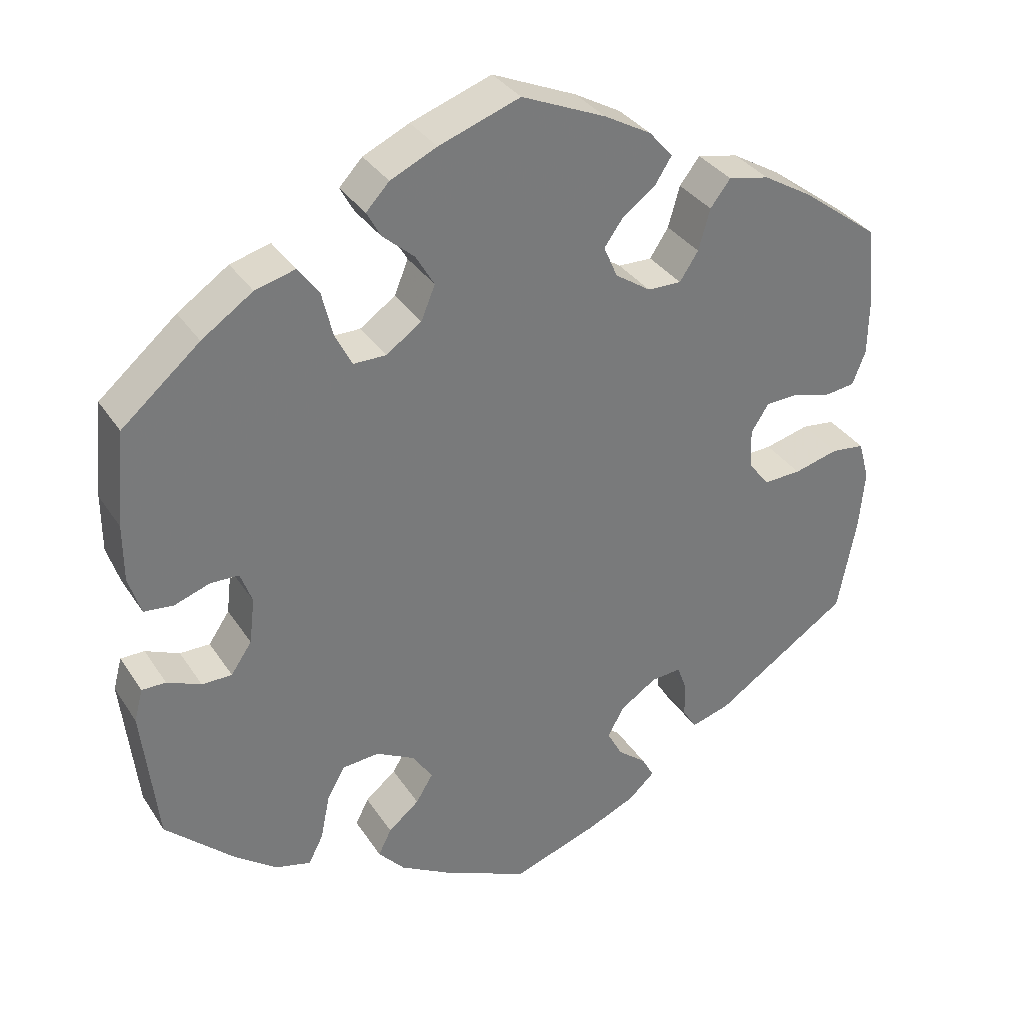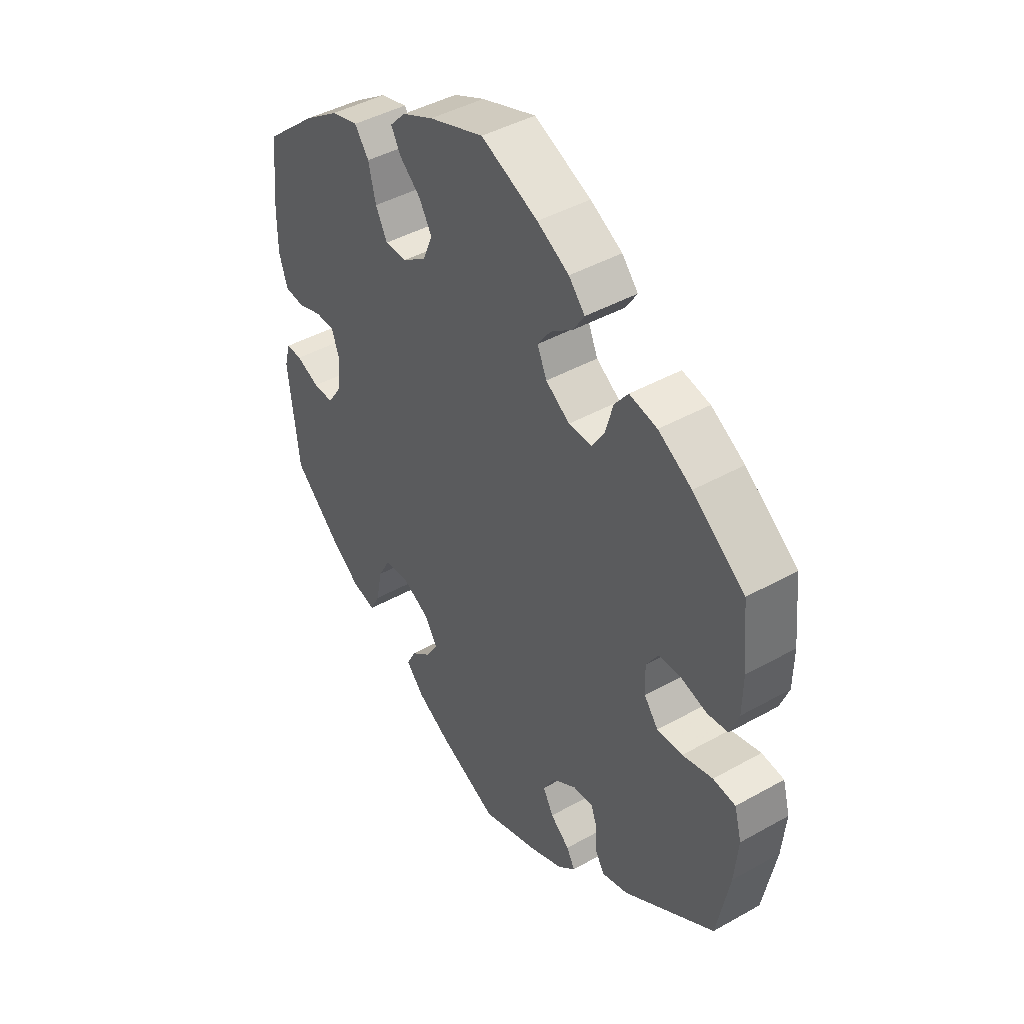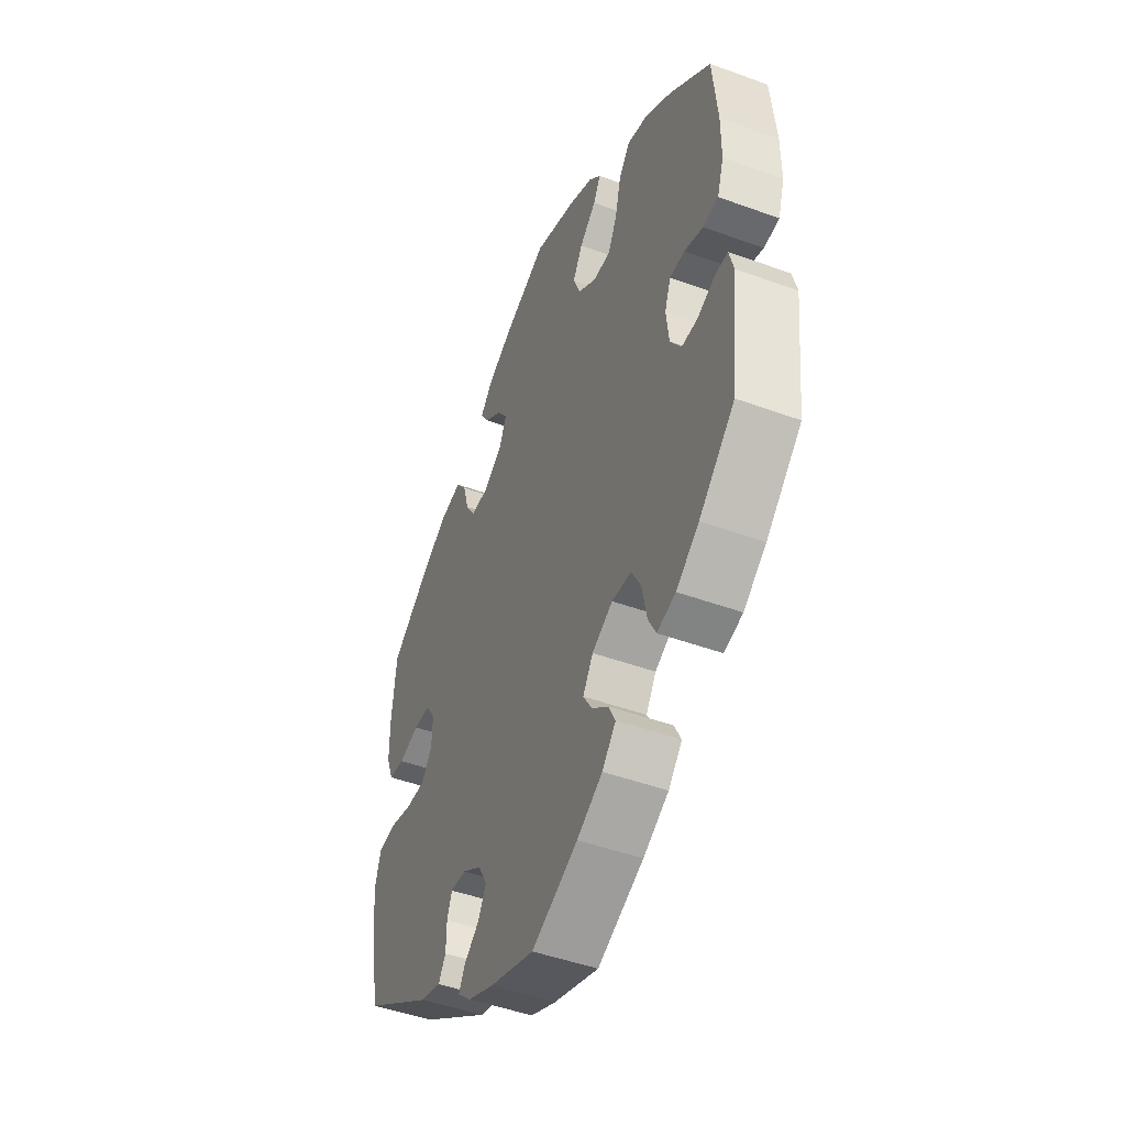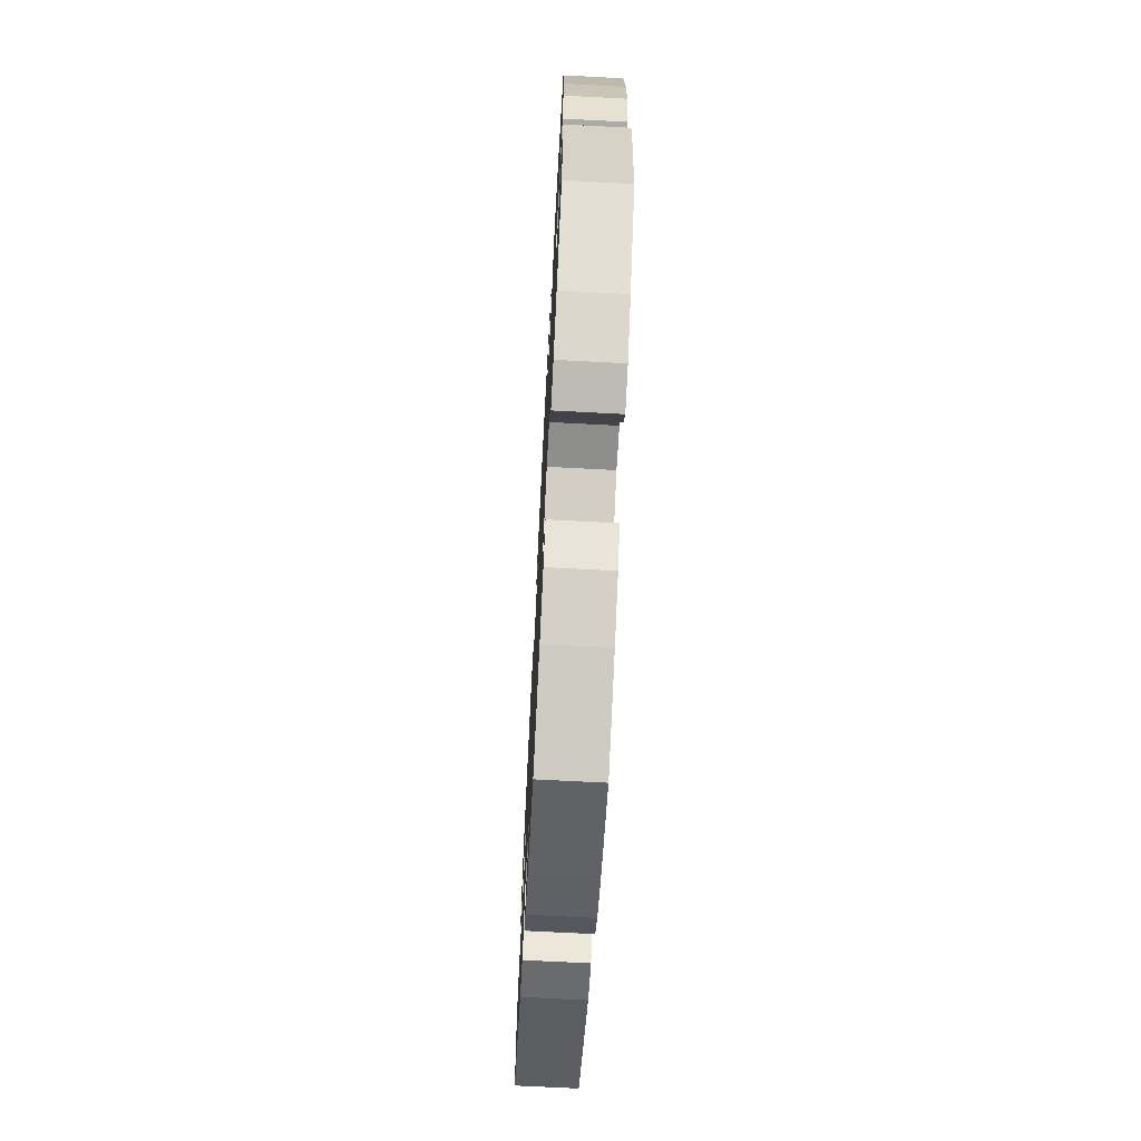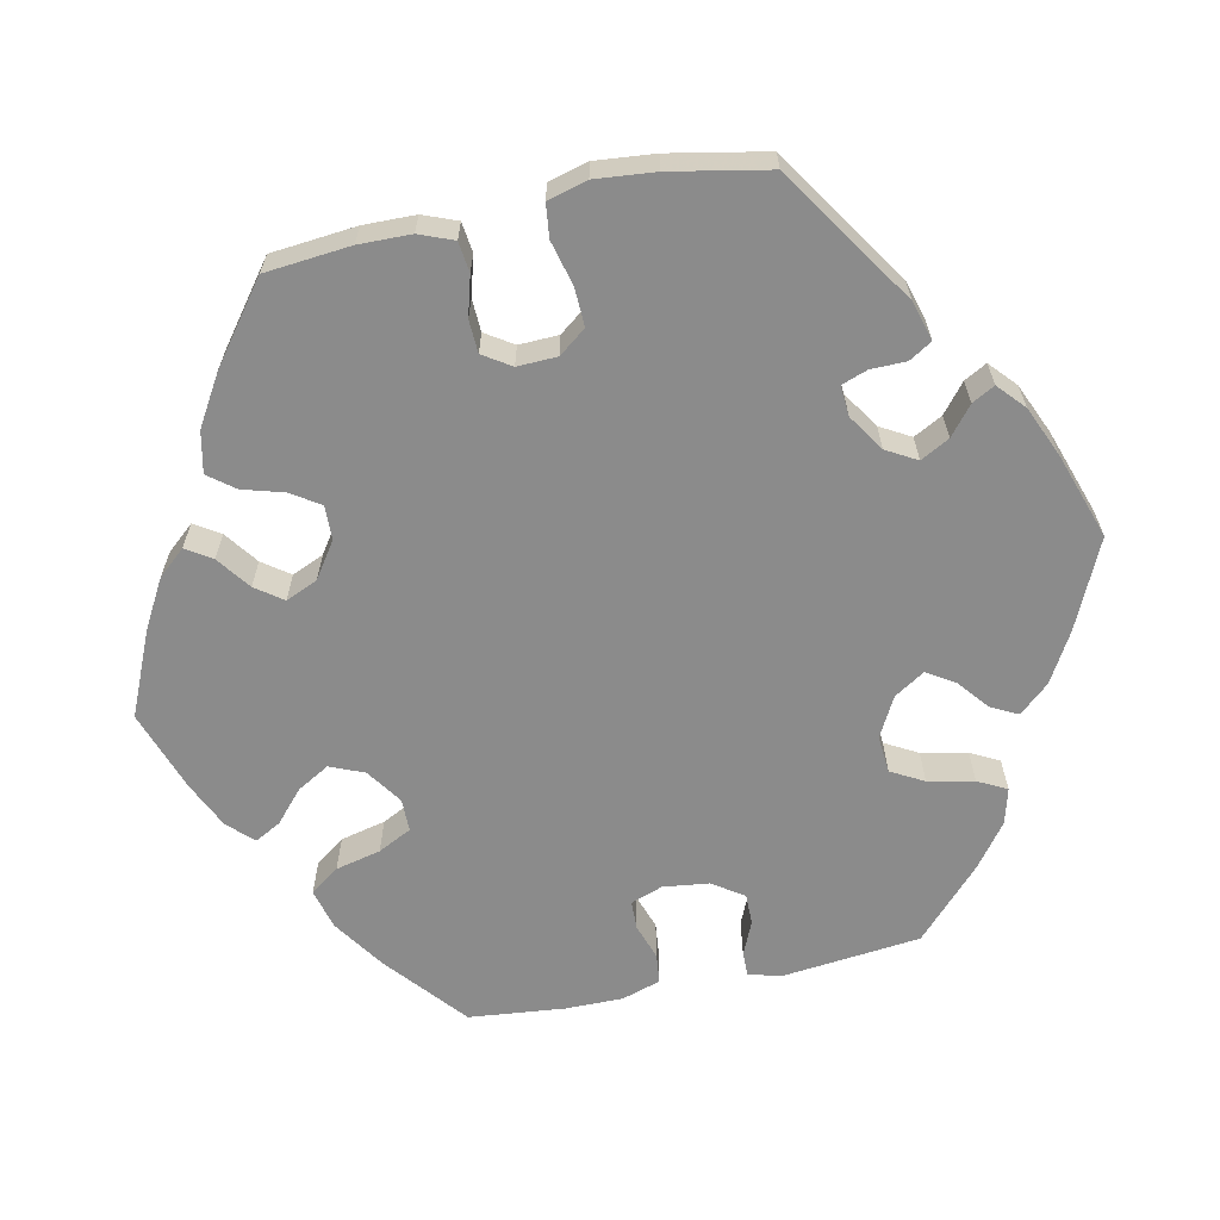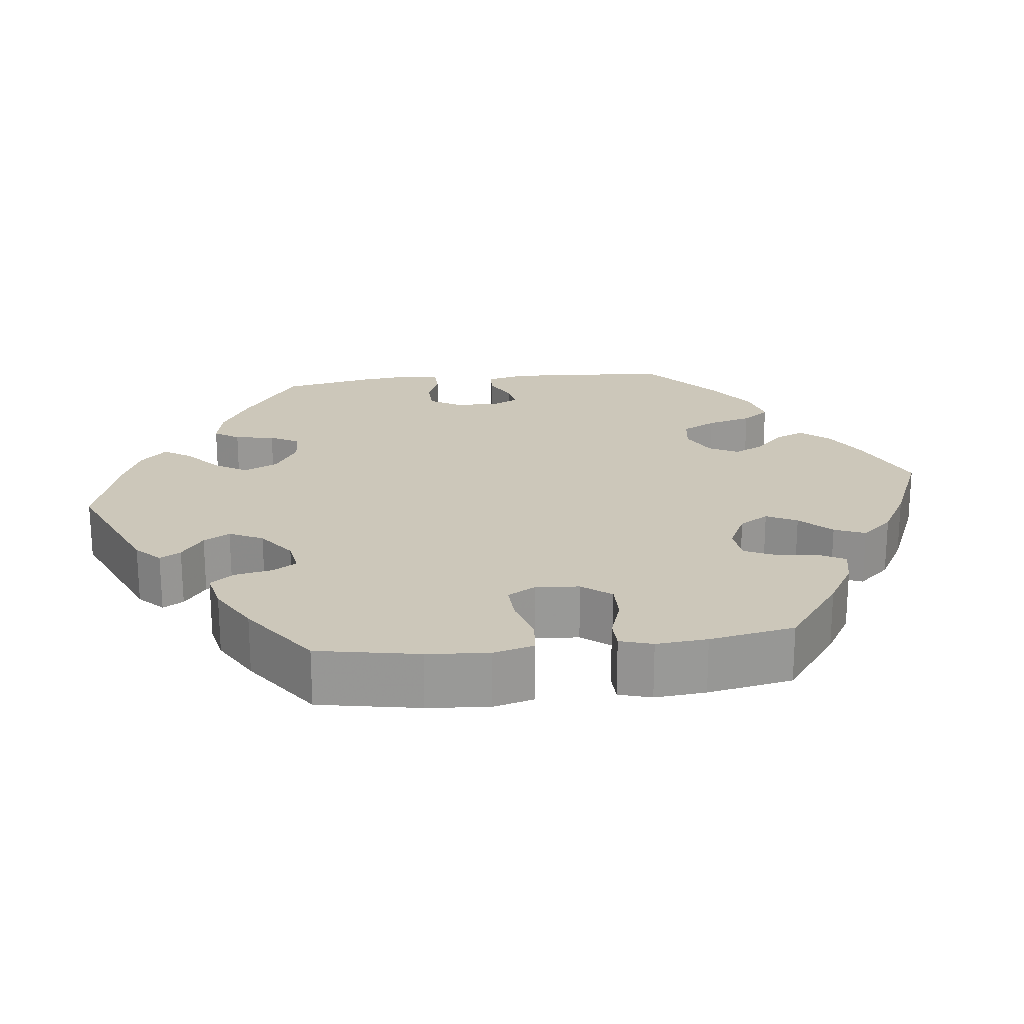
<metadata>
{"format":"obj","ext":"obj","renderer":"f3d","projection":"perspective","resolution":1024,"background":"white","views":[{"elev":33.7,"azim":-28.3,"up":"+Z"},{"elev":43.6,"azim":56.5,"up":"+Z"},{"elev":-47.0,"azim":-112.5,"up":"+Z"},{"elev":-69.7,"azim":-93.0,"up":"+Z"},{"elev":-63.9,"azim":101.7,"up":"+Y"},{"elev":21.4,"azim":-36.6,"up":"+Y"}]}
</metadata>
<code>
v -0.114 0.07 -0.526
v -0.177 0.07 -0.49
v -0.211 0.07 -0.452
v -0.194 0.07 -0.418
v -0.154 0.07 -0.385
v -0.132 0.07 -0.349
v -0.157 0.07 -0.31
v -0.208 0.07 -0.283
v -0.256 0.07 -0.287
v -0.279 0.07 -0.329
v -0.291 0.07 -0.388
v -0.31 0.07 -0.425
v -0.356 0.07 -0.413
v -0.412 0.07 -0.371
v -0.5 0.07 -0.289
v -0.52 0.07 -0.111
v -0.509 0.07 -0.069
v -0.478 0.07 -0.069
v -0.434 0.07 -0.088
v -0.395 0.07 -0.088
v -0.368 0.07 -0.048
v -0.361 0.07 0.011
v -0.376 0.07 0.052
v -0.413 0.07 0.053
v -0.459 0.07 0.037
v -0.497 0.07 0.041
v -0.513 0.07 0.091
v -0.513 0.07 0.165
v -0.501 0.07 0.288
v -0.4 0.07 0.374
v -0.334 0.07 0.419
v -0.282 0.07 0.433
v -0.255 0.07 0.396
v -0.241 0.07 0.338
v -0.219 0.07 0.295
v -0.177 0.07 0.295
v -0.131 0.07 0.327
v -0.113 0.07 0.371
v -0.137 0.07 0.412
v -0.178 0.07 0.448
v -0.196 0.07 0.481
v -0.166 0.07 0.513
v -0.106 0.07 0.541
v -0.001 0.07 0.578
v 0.108 0.07 0.531
v 0.169 0.07 0.497
v 0.2 0.07 0.462
v 0.179 0.07 0.429
v 0.136 0.07 0.397
v 0.111 0.07 0.362
v 0.129 0.07 0.321
v 0.175 0.07 0.29
v 0.219 0.07 0.289
v 0.243 0.07 0.326
v 0.258 0.07 0.379
v 0.284 0.07 0.413
v 0.337 0.07 0.402
v 0.401 0.07 0.364
v 0.501 0.07 0.289
v 0.512 0.07 0.179
v 0.511 0.07 0.112
v 0.494 0.07 0.068
v 0.455 0.07 0.063
v 0.404 0.07 0.077
v 0.362 0.07 0.075
v 0.339 0.07 0.039
v 0.341 0.07 -0.012
v 0.368 0.07 -0.047
v 0.417 0.07 -0.045
v 0.475 0.07 -0.03
v 0.518 0.07 -0.035
v 0.532 0.07 -0.086
v 0.525 0.07 -0.163
v 0.501 0.07 -0.289
v 0.326 0.07 -0.405
v 0.275 0.07 -0.42
v 0.257 0.07 -0.391
v 0.256 0.07 -0.345
v 0.244 0.07 -0.312
v 0.205 0.07 -0.315
v 0.158 0.07 -0.346
v 0.136 0.07 -0.385
v 0.156 0.07 -0.422
v 0.193 0.07 -0.452
v 0.209 0.07 -0.481
v 0.175 0.07 -0.512
v 0.111 0.07 -0.54
v 0 0.07 -0.578
v -0.114 0 -0.526
v -0.177 0 -0.49
v -0.211 0 -0.452
v -0.194 0 -0.418
v -0.154 0 -0.385
v -0.132 0 -0.349
v -0.157 0 -0.31
v -0.208 0 -0.283
v -0.256 0 -0.287
v -0.279 0 -0.329
v -0.291 0 -0.388
v -0.31 0 -0.425
v -0.356 0 -0.413
v -0.412 0 -0.371
v -0.5 0 -0.289
v -0.52 0 -0.111
v -0.509 0 -0.069
v -0.478 0 -0.069
v -0.434 0 -0.088
v -0.395 0 -0.088
v -0.368 0 -0.048
v -0.361 0 0.011
v -0.376 0 0.052
v -0.413 0 0.053
v -0.459 0 0.037
v -0.497 0 0.041
v -0.513 0 0.091
v -0.513 0 0.165
v -0.501 0 0.288
v -0.4 0 0.374
v -0.334 0 0.419
v -0.282 0 0.433
v -0.255 0 0.396
v -0.241 0 0.338
v -0.219 0 0.295
v -0.177 0 0.295
v -0.131 0 0.327
v -0.113 0 0.371
v -0.137 0 0.412
v -0.178 0 0.448
v -0.196 0 0.481
v -0.166 0 0.513
v -0.106 0 0.541
v -0.001 0 0.578
v 0.108 0 0.531
v 0.169 0 0.497
v 0.2 0 0.462
v 0.179 0 0.429
v 0.136 0 0.397
v 0.111 0 0.362
v 0.129 0 0.321
v 0.175 0 0.29
v 0.219 0 0.289
v 0.243 0 0.326
v 0.258 0 0.379
v 0.284 0 0.413
v 0.337 0 0.402
v 0.401 0 0.364
v 0.501 0 0.289
v 0.512 0 0.179
v 0.511 0 0.112
v 0.494 0 0.068
v 0.455 0 0.063
v 0.404 0 0.077
v 0.362 0 0.075
v 0.339 0 0.039
v 0.341 0 -0.012
v 0.368 0 -0.047
v 0.417 0 -0.045
v 0.475 0 -0.03
v 0.518 0 -0.035
v 0.532 0 -0.086
v 0.525 0 -0.163
v 0.501 0 -0.289
v 0.326 0 -0.405
v 0.275 0 -0.42
v 0.257 0 -0.391
v 0.256 0 -0.345
v 0.244 0 -0.312
v 0.205 0 -0.315
v 0.158 0 -0.346
v 0.136 0 -0.385
v 0.156 0 -0.422
v 0.193 0 -0.452
v 0.209 0 -0.481
v 0.175 0 -0.512
v 0.111 0 -0.54
v 0 0 -0.578
f 83 84 85 86
f 82 83 86 87
f 75 76 77 78
f 75 78 79
f 74 75 79
f 73 74 79 80
f 69 70 71 72
f 68 69 72 73
f 61 62 63 64
f 61 64 65
f 60 61 65
f 59 60 65
f 58 59 65
f 57 58 65 66
f 54 55 56 57
f 53 54 57 66
f 46 47 48 49
f 46 49 50
f 45 46 50
f 44 45 50
f 43 44 50 51
f 39 40 41 42
f 38 39 42 43
f 31 32 33 34
f 31 34 35
f 30 31 35
f 29 30 35
f 28 29 35 36
f 24 25 26 27
f 23 24 27 28
f 16 17 18 19
f 16 19 20
f 15 16 20
f 14 15 20 21
f 10 11 12 13
f 9 10 13 14
f 2 3 4 5
f 2 5 6
f 1 2 6
f 82 87 88 1
f 68 73 80
f 67 68 80 81
f 52 53 66 67
f 51 52 67 81
f 38 43 51 81
f 37 38 81 82
f 23 28 36
f 22 23 36 37
f 21 22 37 82
f 9 14 21
f 8 9 21
f 7 8 21 82
f 82 1 6
f 6 7 82
f 174 173 172 171
f 175 174 171 170
f 166 165 164 163
f 167 166 163
f 167 163 162
f 168 167 162 161
f 160 159 158 157
f 161 160 157 156
f 152 151 150 149
f 153 152 149
f 153 149 148
f 153 148 147
f 153 147 146
f 154 153 146 145
f 145 144 143 142
f 154 145 142 141
f 137 136 135 134
f 138 137 134
f 138 134 133
f 138 133 132
f 139 138 132 131
f 130 129 128 127
f 131 130 127 126
f 122 121 120 119
f 123 122 119
f 123 119 118
f 123 118 117
f 124 123 117 116
f 115 114 113 112
f 116 115 112 111
f 107 106 105 104
f 108 107 104
f 108 104 103
f 109 108 103 102
f 101 100 99 98
f 102 101 98 97
f 93 92 91 90
f 94 93 90
f 94 90 89
f 89 176 175 170
f 168 161 156
f 169 168 156 155
f 155 154 141 140
f 169 155 140 139
f 169 139 131 126
f 170 169 126 125
f 124 116 111
f 125 124 111 110
f 170 125 110 109
f 109 102 97
f 109 97 96
f 170 109 96 95
f 94 89 170
f 170 95 94
f 1 89 90 2
f 2 90 91 3
f 3 91 92 4
f 4 92 93 5
f 5 93 94 6
f 6 94 95 7
f 7 95 96 8
f 8 96 97 9
f 9 97 98 10
f 10 98 99 11
f 11 99 100 12
f 12 100 101 13
f 13 101 102 14
f 14 102 103 15
f 15 103 104 16
f 16 104 105 17
f 17 105 106 18
f 18 106 107 19
f 19 107 108 20
f 20 108 109 21
f 21 109 110 22
f 22 110 111 23
f 23 111 112 24
f 24 112 113 25
f 25 113 114 26
f 26 114 115 27
f 27 115 116 28
f 28 116 117 29
f 29 117 118 30
f 30 118 119 31
f 31 119 120 32
f 32 120 121 33
f 33 121 122 34
f 34 122 123 35
f 35 123 124 36
f 36 124 125 37
f 37 125 126 38
f 38 126 127 39
f 39 127 128 40
f 40 128 129 41
f 41 129 130 42
f 42 130 131 43
f 43 131 132 44
f 44 132 133 45
f 45 133 134 46
f 46 134 135 47
f 47 135 136 48
f 48 136 137 49
f 49 137 138 50
f 50 138 139 51
f 51 139 140 52
f 52 140 141 53
f 53 141 142 54
f 54 142 143 55
f 55 143 144 56
f 56 144 145 57
f 57 145 146 58
f 58 146 147 59
f 59 147 148 60
f 60 148 149 61
f 61 149 150 62
f 62 150 151 63
f 63 151 152 64
f 64 152 153 65
f 65 153 154 66
f 66 154 155 67
f 67 155 156 68
f 68 156 157 69
f 69 157 158 70
f 70 158 159 71
f 71 159 160 72
f 72 160 161 73
f 73 161 162 74
f 74 162 163 75
f 75 163 164 76
f 76 164 165 77
f 77 165 166 78
f 78 166 167 79
f 79 167 168 80
f 80 168 169 81
f 81 169 170 82
f 82 170 171 83
f 83 171 172 84
f 84 172 173 85
f 85 173 174 86
f 86 174 175 87
f 87 175 176 88
f 88 176 89 1

</code>
